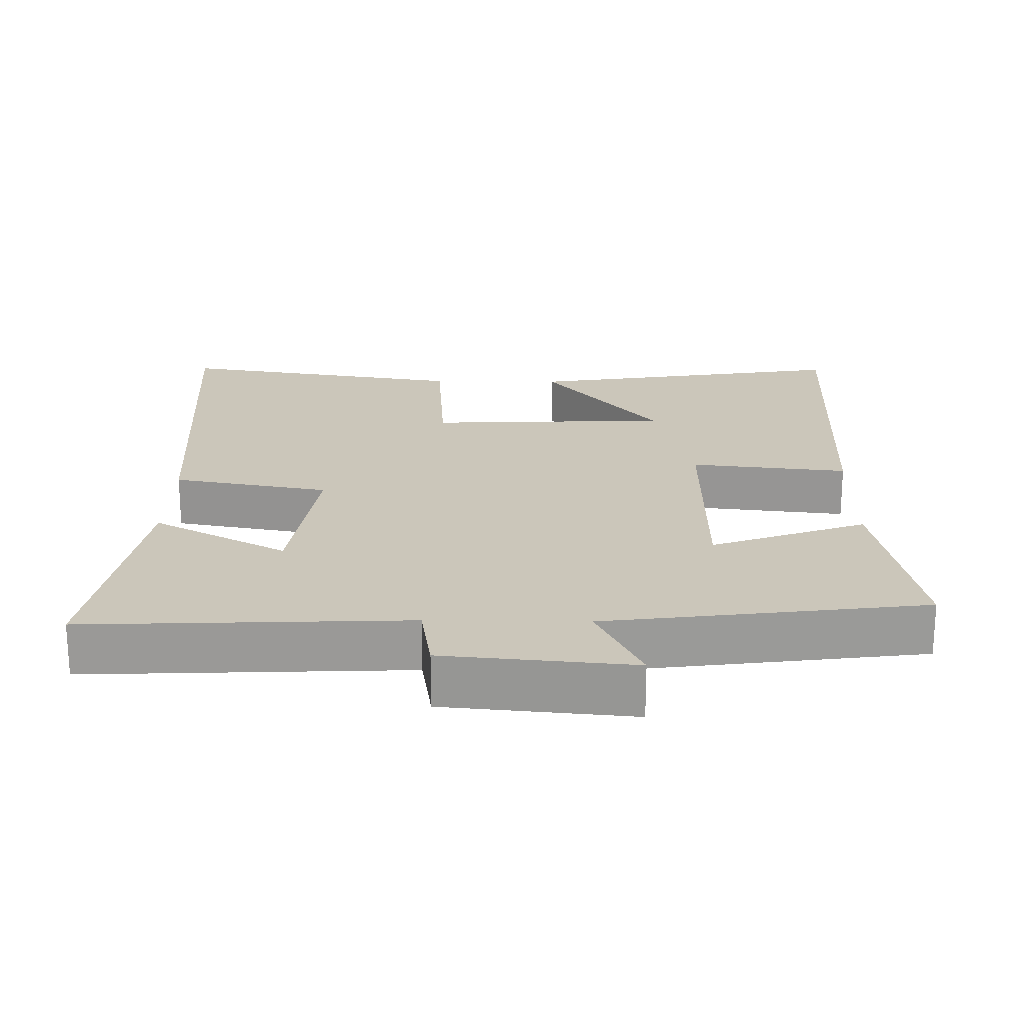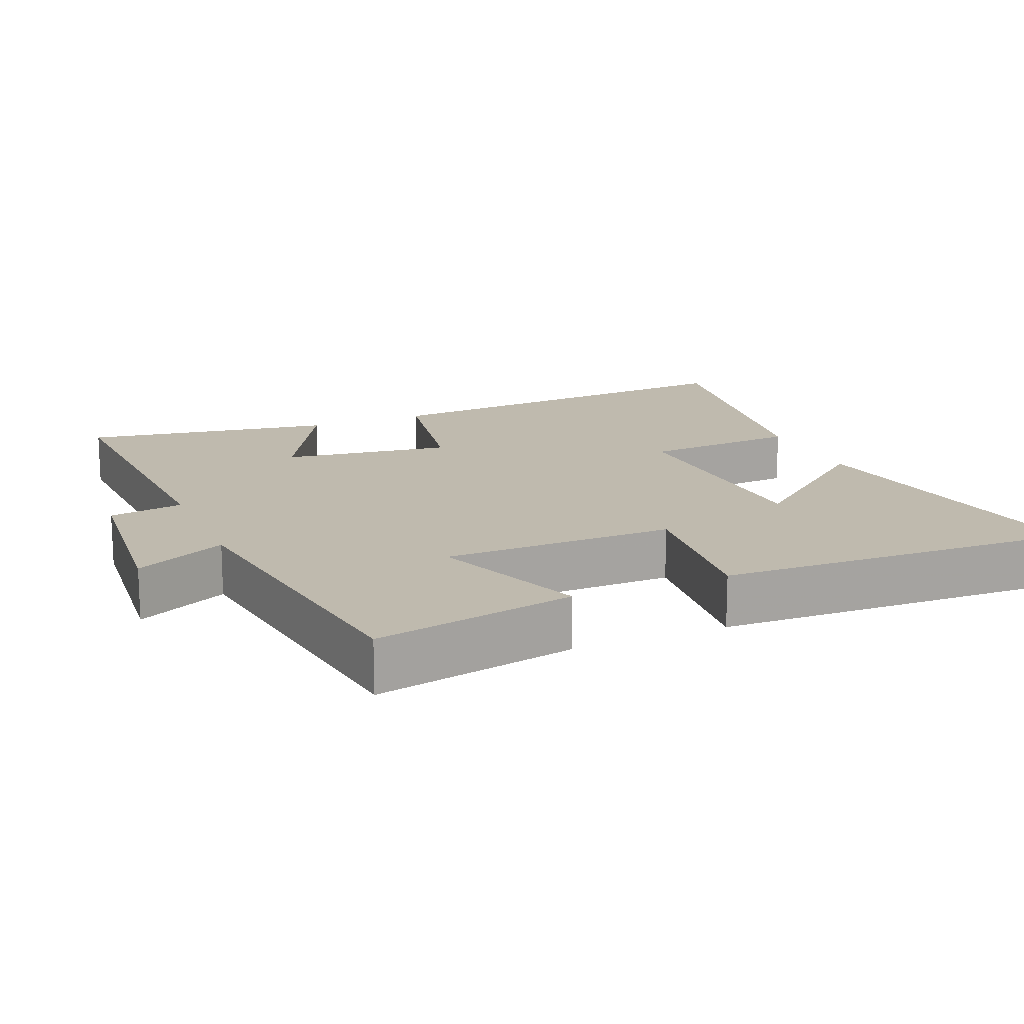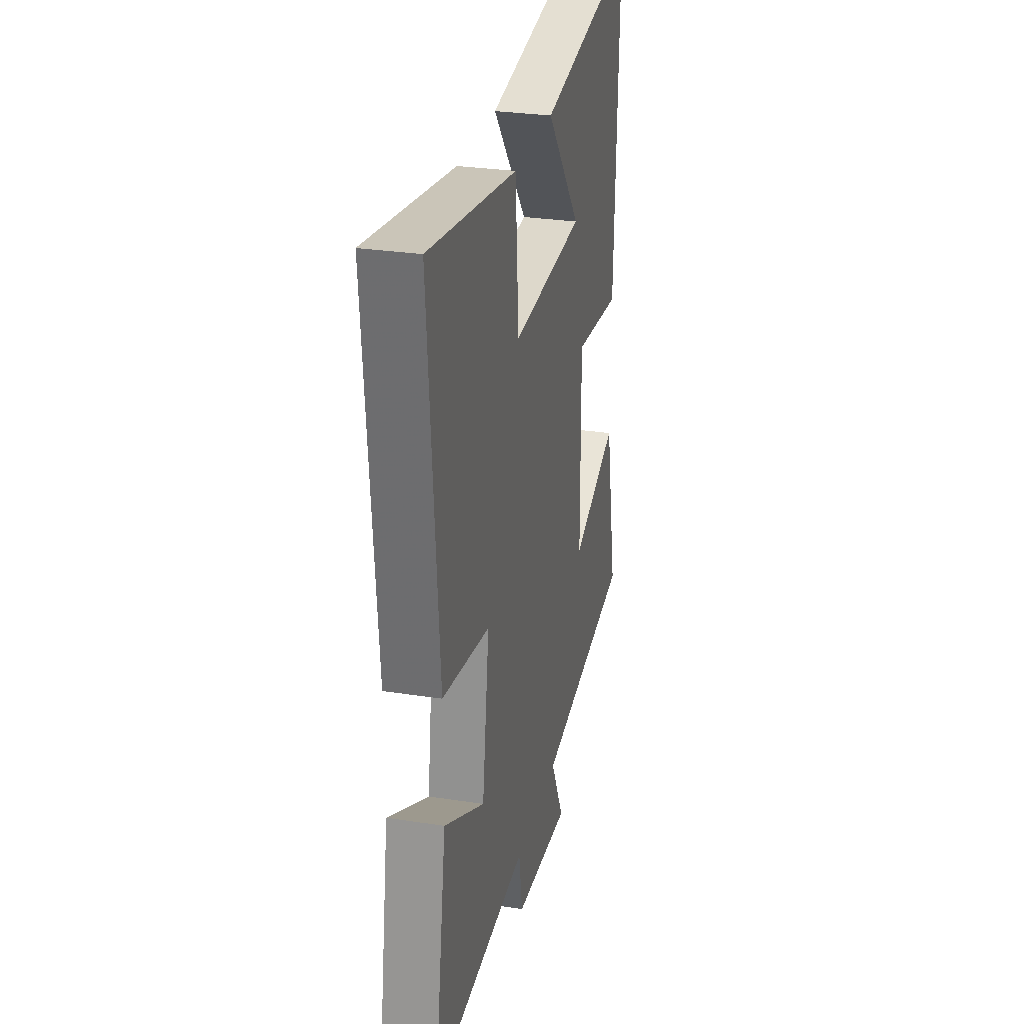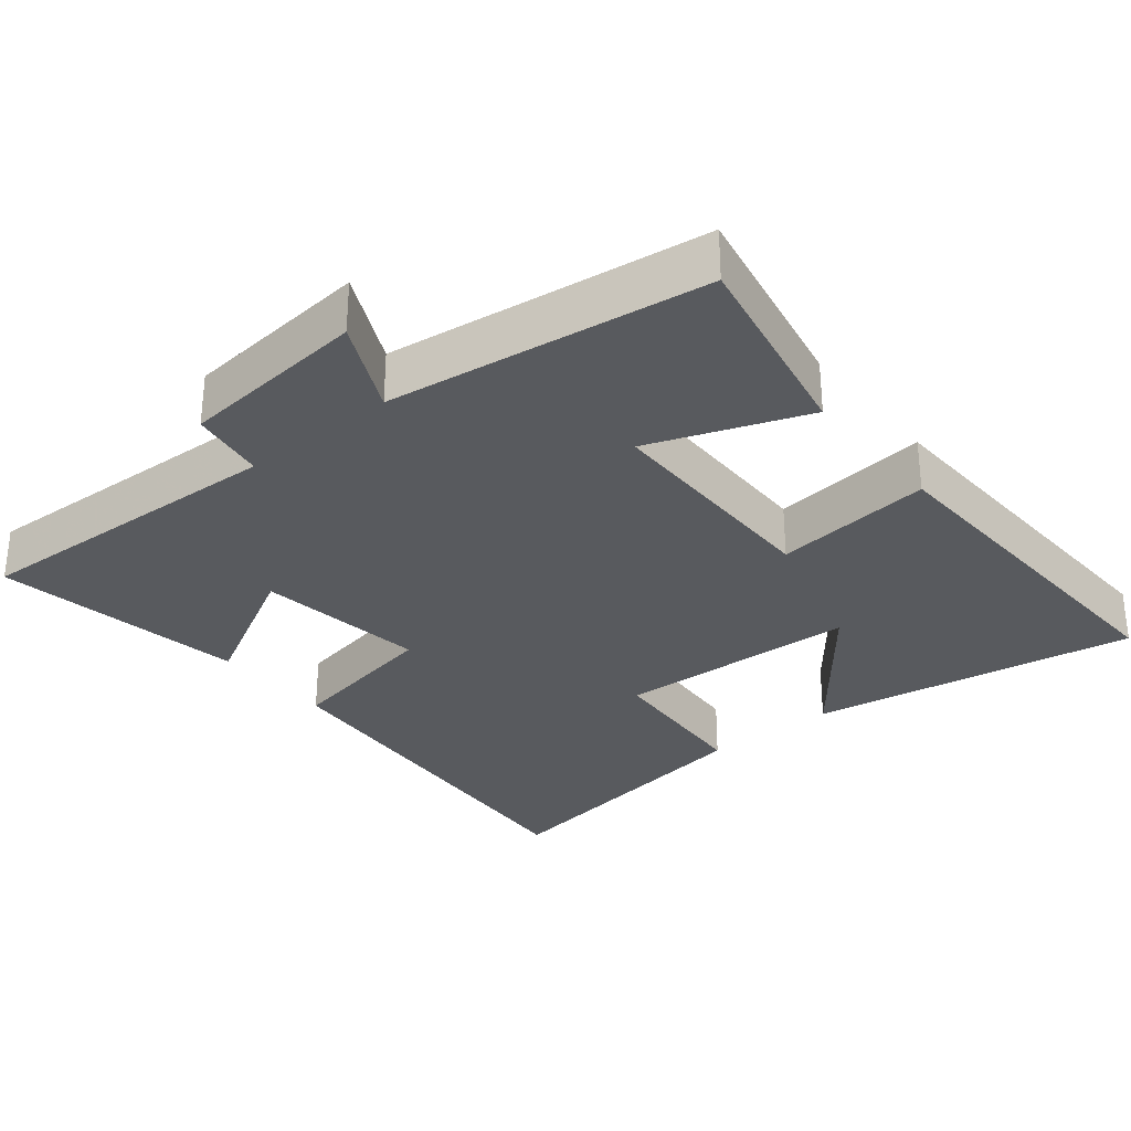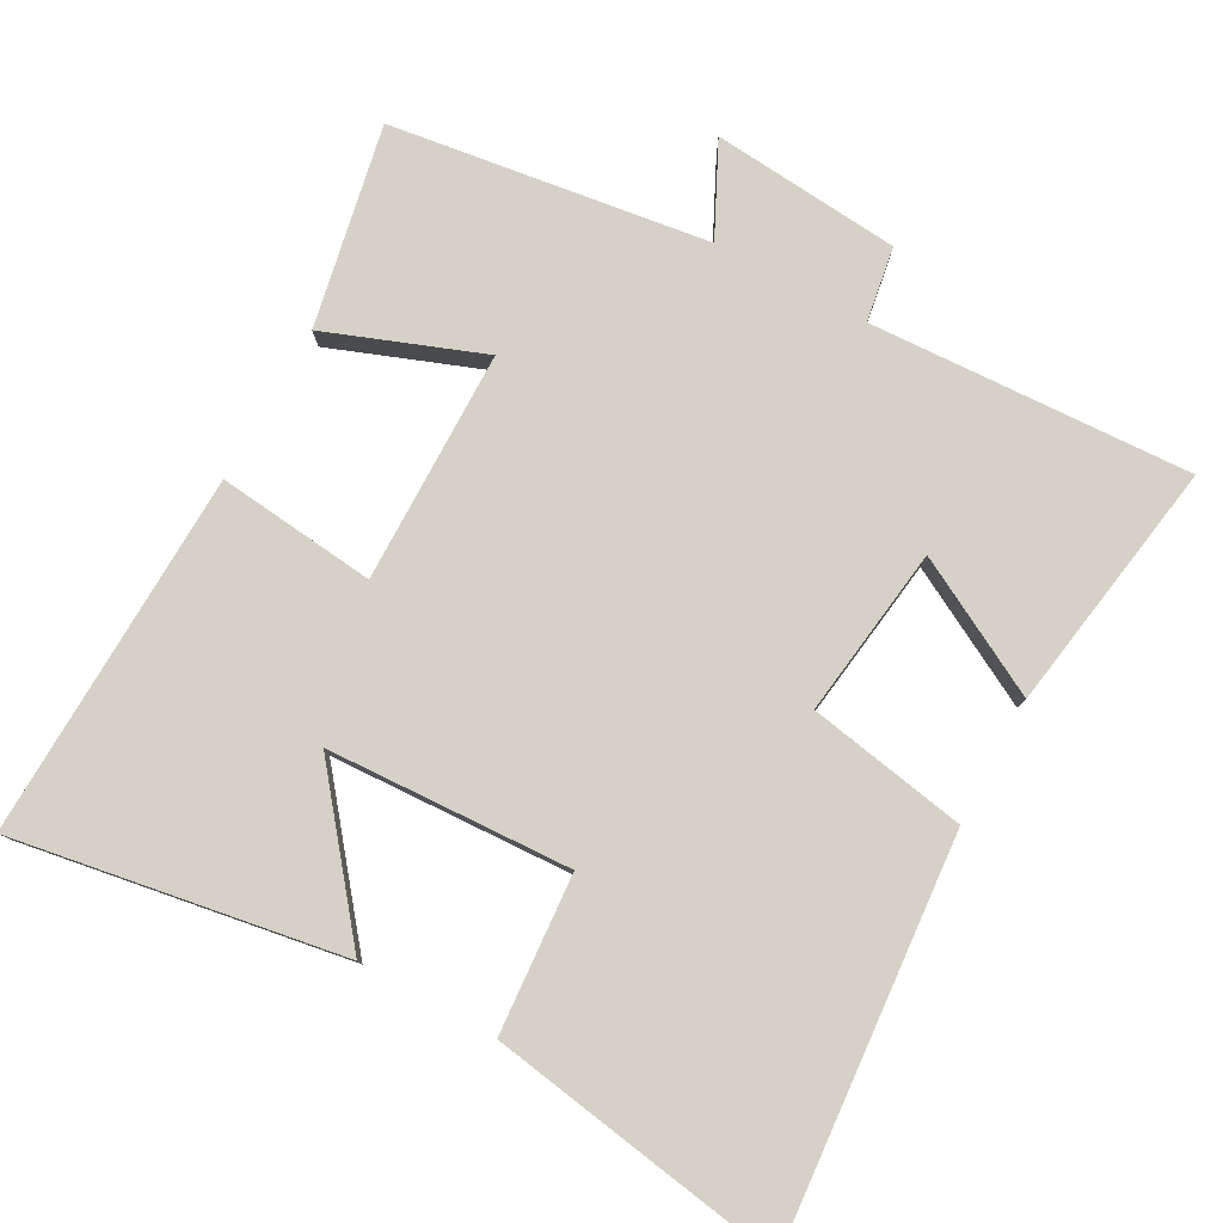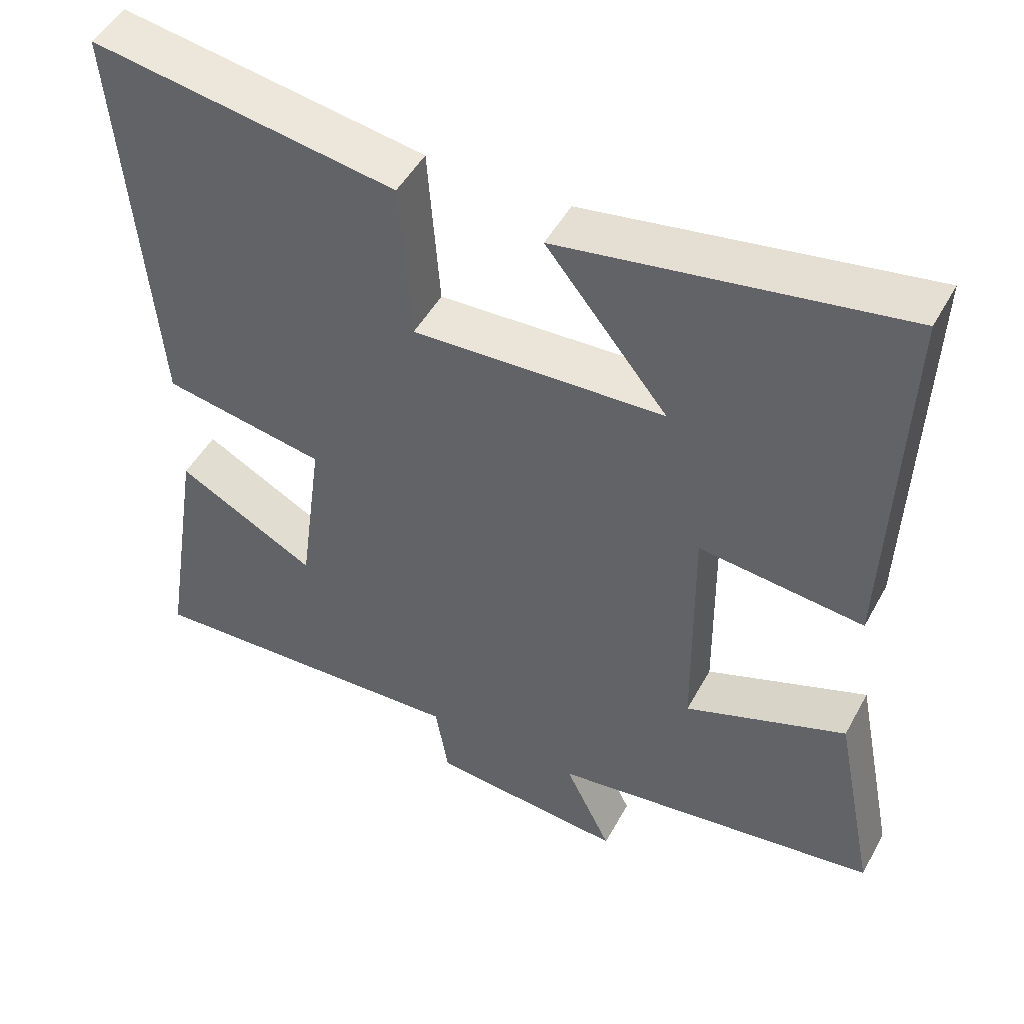
<metadata>
{"format":"obj","ext":"obj","renderer":"f3d","projection":"perspective","resolution":1024,"background":"white","views":[{"elev":21.2,"azim":-179.0,"up":"+Y"},{"elev":15.8,"azim":-112.9,"up":"+Y"},{"elev":29.0,"azim":103.0,"up":"+Z"},{"elev":-30.6,"azim":-140.7,"up":"+Y"},{"elev":78.7,"azim":28.7,"up":"+Y"},{"elev":48.6,"azim":-152.3,"up":"+Z"}]}
</metadata>
<code>
v 0.557 0.07 -0.521
v 0.107 0.07 -0.5
v 0.09 0.07 -0.605
v -0.174 0.07 -0.629
v -0.111 0.07 -0.5
v -0.557 0.07 -0.439
v -0.5 0.07 -0.156
v -0.282 0.07 -0.238
v -0.278 0.07 0.088
v -0.5 0.07 0.064
v -0.517 0.07 0.576
v -0.059 0.07 0.5
v -0.223 0.07 0.296
v 0.117 0.07 0.28
v 0.133 0.07 0.5
v 0.545 0.07 0.566
v 0.5 0.07 0.008
v 0.279 0.07 -0.032
v 0.311 0.07 -0.27
v 0.5 0.07 -0.168
v 0.557 0 -0.521
v 0.107 0 -0.5
v 0.09 0 -0.605
v -0.174 0 -0.629
v -0.111 0 -0.5
v -0.557 0 -0.439
v -0.5 0 -0.156
v -0.282 0 -0.238
v -0.278 0 0.088
v -0.5 0 0.064
v -0.517 0 0.576
v -0.059 0 0.5
v -0.223 0 0.296
v 0.117 0 0.28
v 0.133 0 0.5
v 0.545 0 0.566
v 0.5 0 0.008
v 0.279 0 -0.032
v 0.311 0 -0.27
v 0.5 0 -0.168
f 19 20 1 2
f 18 19 2
f 15 16 17 18
f 14 15 18 2
f 13 14 2 3
f 10 11 12 13
f 9 10 13
f 8 9 13 3
f 5 6 7 8
f 5 8 3
f 3 4 5
f 22 21 40 39
f 22 39 38
f 38 37 36 35
f 22 38 35 34
f 23 22 34 33
f 33 32 31 30
f 33 30 29
f 23 33 29 28
f 28 27 26 25
f 23 28 25
f 25 24 23
f 1 21 22 2
f 2 22 23 3
f 3 23 24 4
f 4 24 25 5
f 5 25 26 6
f 6 26 27 7
f 7 27 28 8
f 8 28 29 9
f 9 29 30 10
f 10 30 31 11
f 11 31 32 12
f 12 32 33 13
f 13 33 34 14
f 14 34 35 15
f 15 35 36 16
f 16 36 37 17
f 17 37 38 18
f 18 38 39 19
f 19 39 40 20
f 20 40 21 1

</code>
